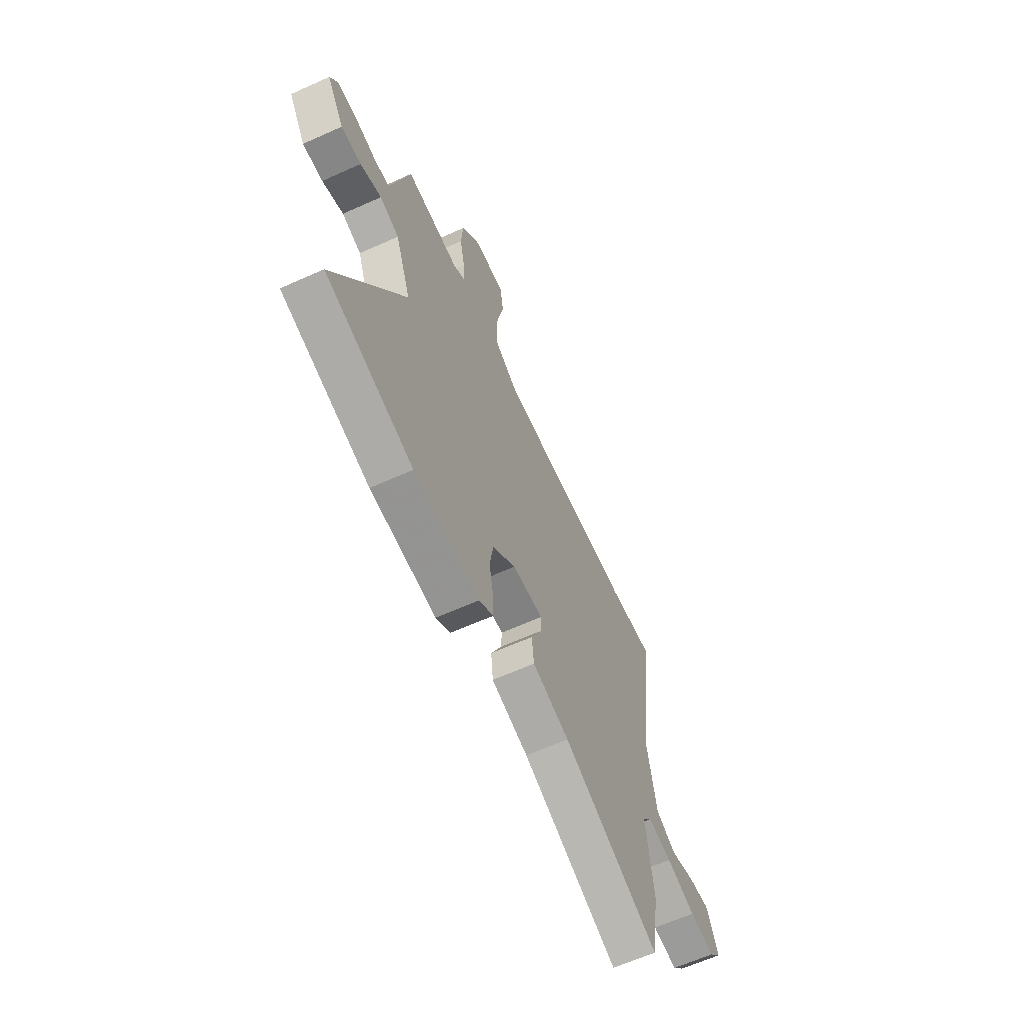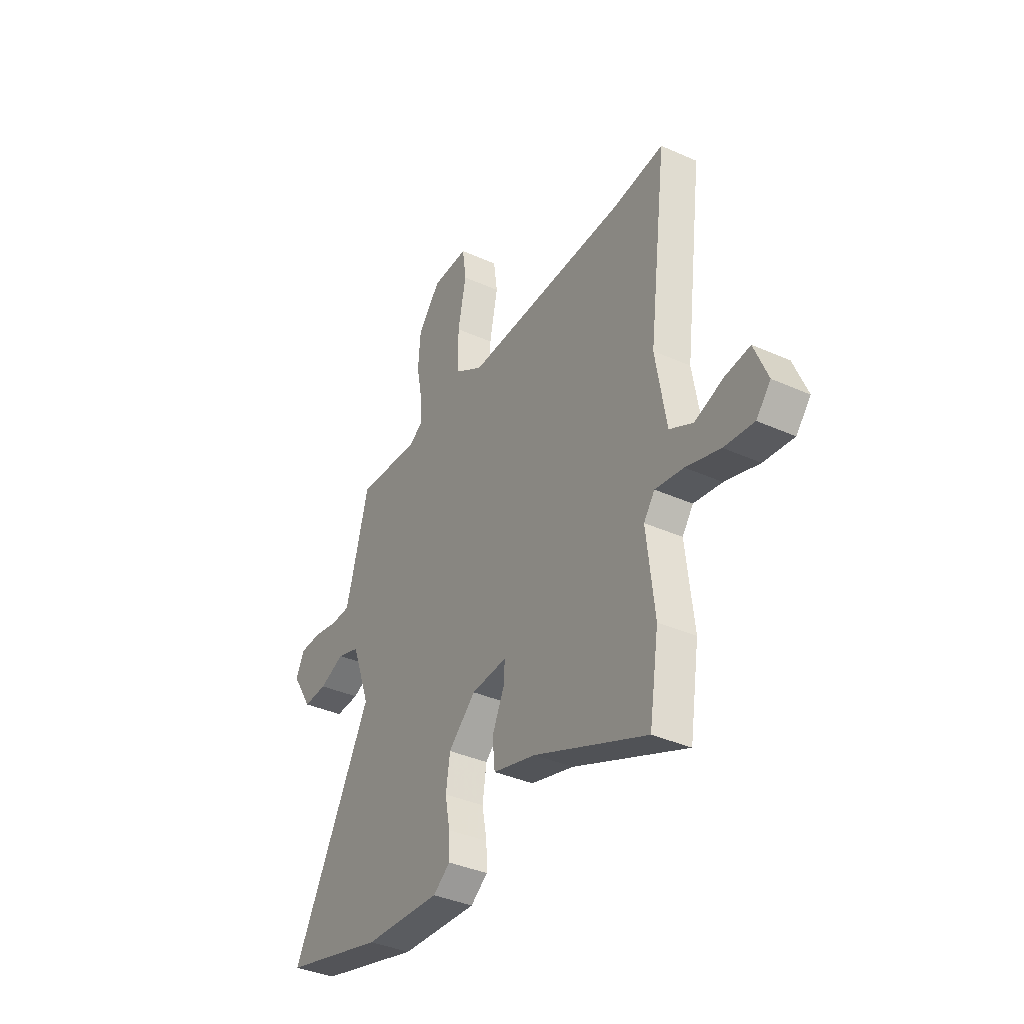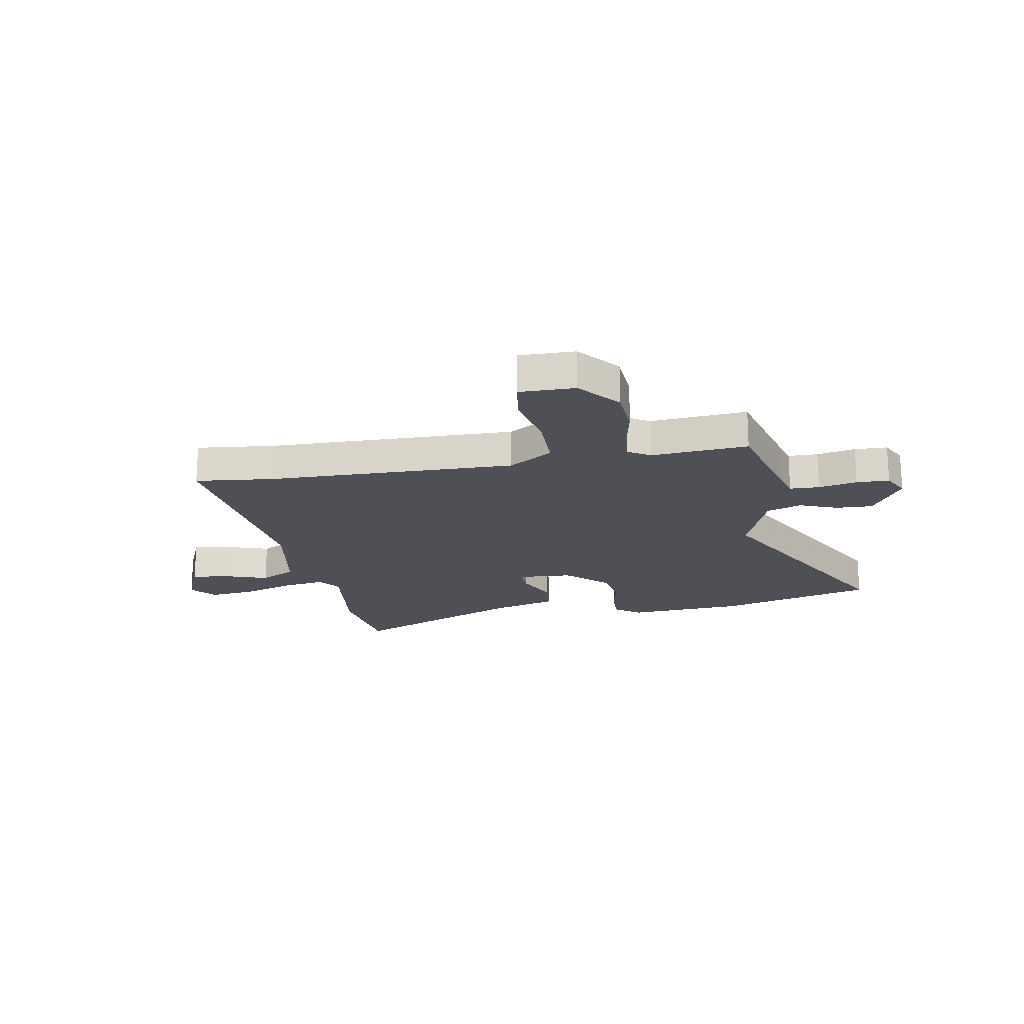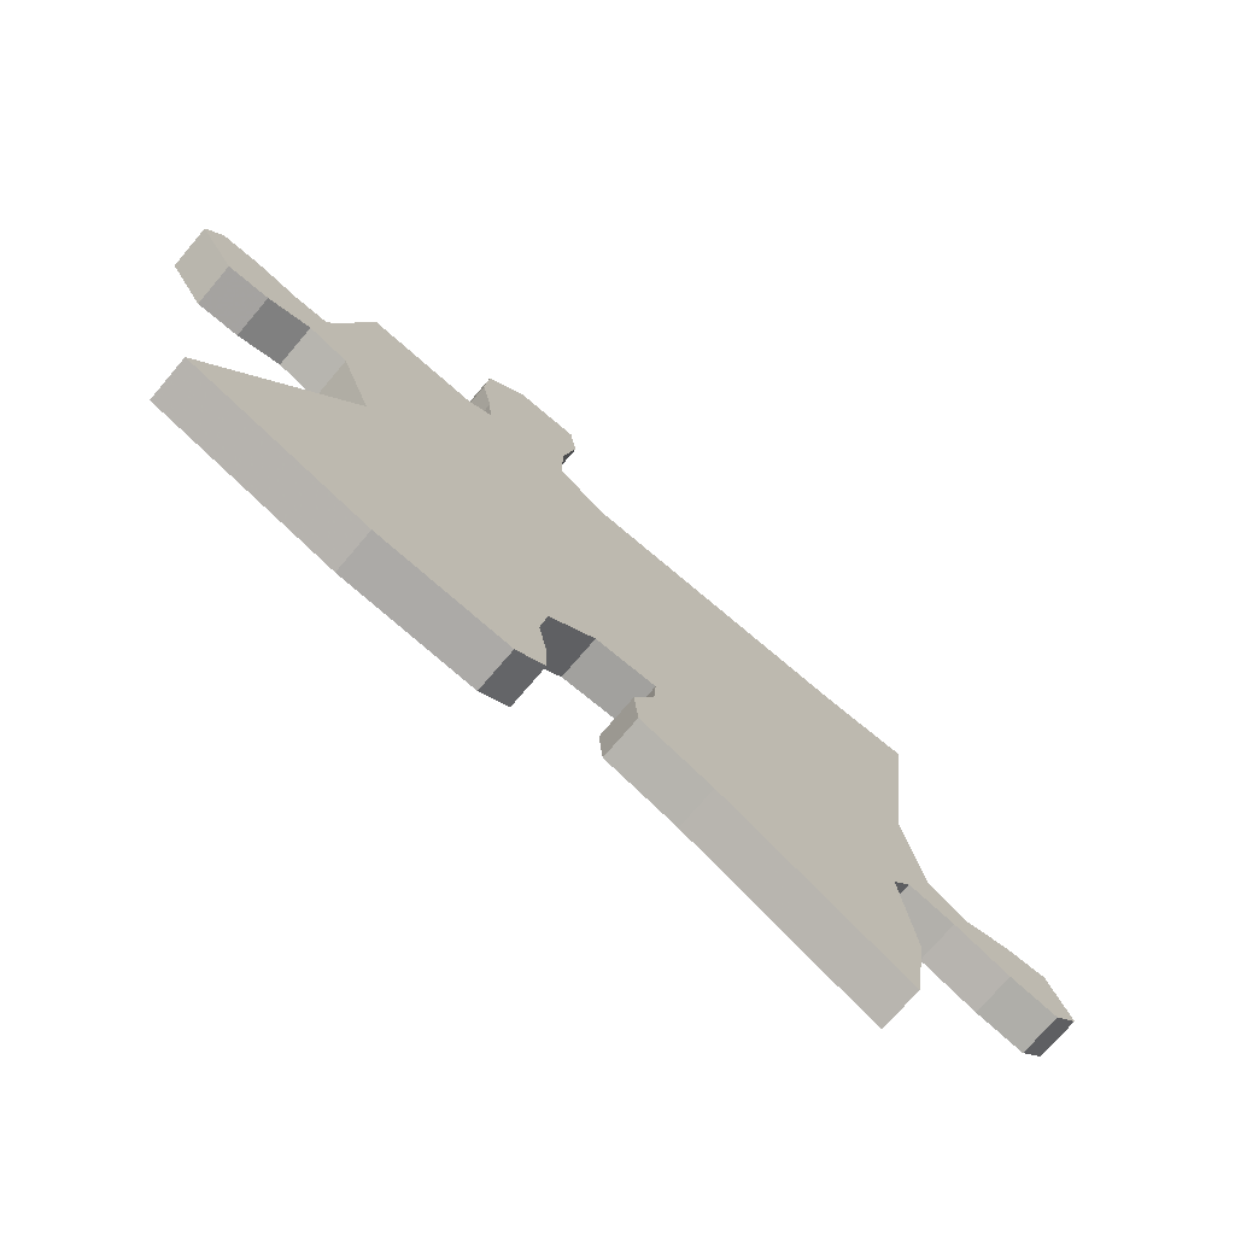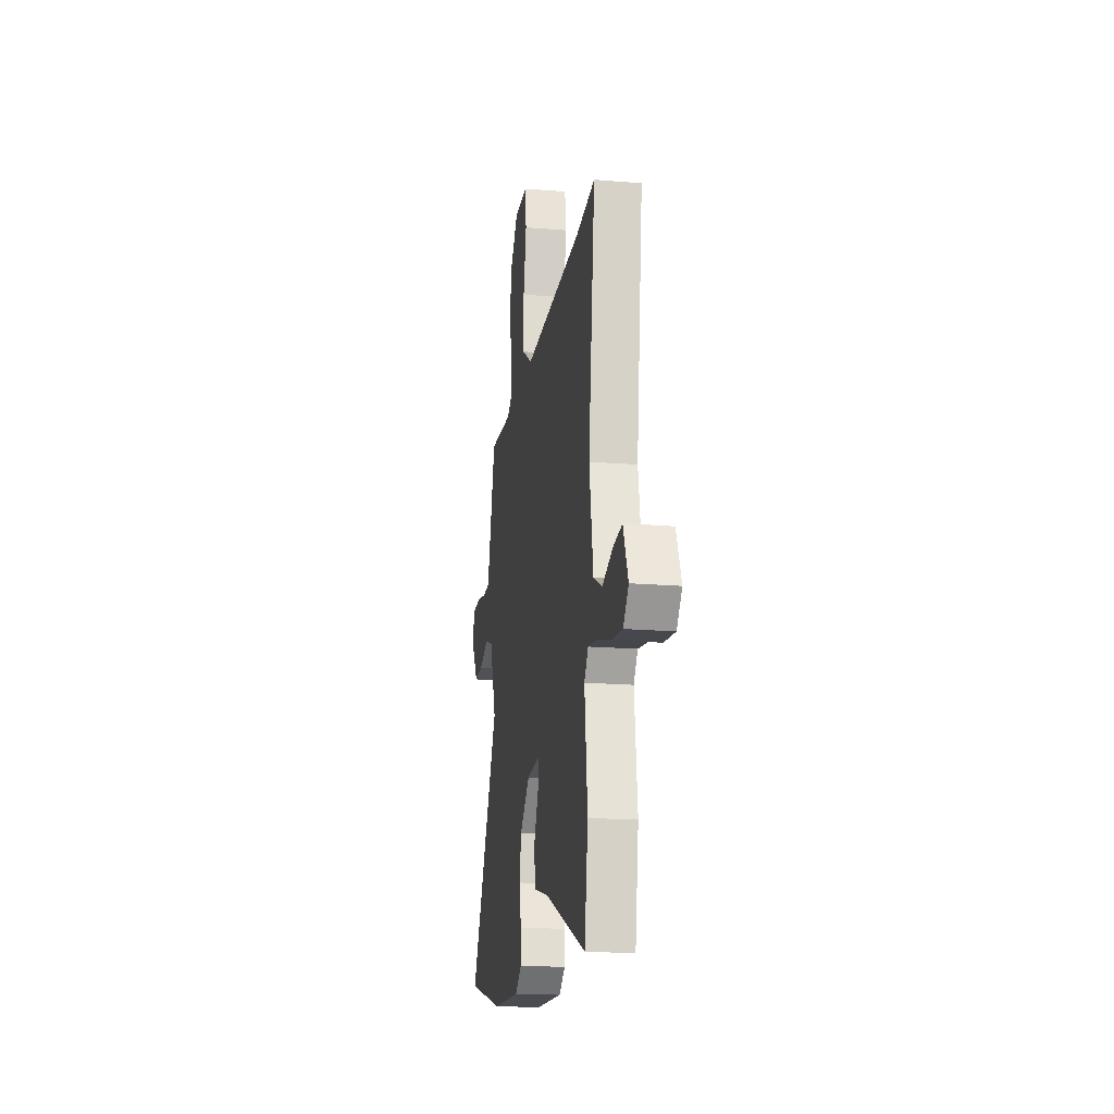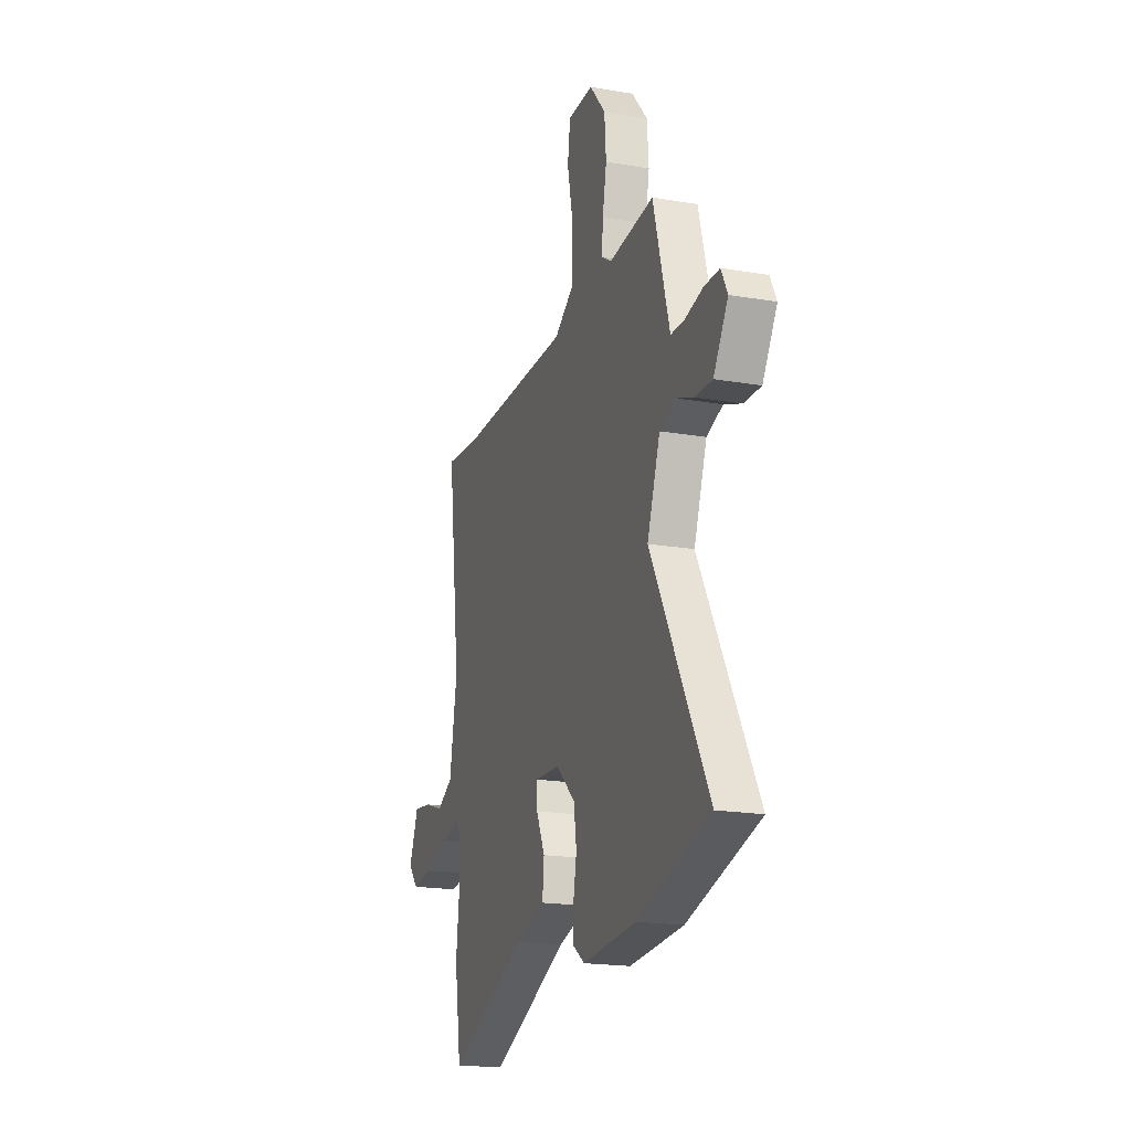
<metadata>
{"format":"obj","ext":"obj","renderer":"f3d","projection":"perspective","resolution":1024,"background":"white","views":[{"elev":-63.4,"azim":114.4,"up":"+Z"},{"elev":-37.6,"azim":-119.8,"up":"+Z"},{"elev":-19.4,"azim":9.7,"up":"+Y"},{"elev":-74.0,"azim":139.6,"up":"+Z"},{"elev":-19.0,"azim":-99.0,"up":"+Z"},{"elev":-19.3,"azim":72.1,"up":"+Z"}]}
</metadata>
<code>
v -0.485 0.07 -0.597
v -0.513 0.07 -0.419
v -0.49 0.07 -0.221
v -0.522 0.07 -0.178
v -0.604 0.07 -0.192
v -0.703 0.07 -0.224
v -0.789 0.07 -0.235
v -0.831 0.07 -0.187
v -0.792 0.07 -0.092
v -0.72 0.07 -0.1
v -0.636 0.07 -0.128
v -0.568 0.07 -0.092
v -0.537 0.07 0.091
v -0.59 0.07 0.509
v -0.44 0.07 0.494
v 0.036 0.07 0.489
v 0.12 0.07 0.543
v 0.12 0.07 0.65
v 0.096 0.07 0.766
v 0.107 0.07 0.846
v 0.214 0.07 0.846
v 0.28 0.07 0.767
v 0.287 0.07 0.676
v 0.27 0.07 0.589
v 0.265 0.07 0.524
v 0.307 0.07 0.498
v 0.493 0.07 0.514
v 0.547 0.07 0.315
v 0.561 0.07 0.267
v 0.618 0.07 0.266
v 0.692 0.07 0.282
v 0.755 0.07 0.281
v 0.781 0.07 0.23
v 0.721 0.07 0.134
v 0.651 0.07 0.136
v 0.578 0.07 0.164
v 0.511 0.07 0.141
v 0.457 0.07 -0.008
v 0.693 0.07 -0.446
v 0.393 0.07 -0.53
v 0.169 0.07 -0.546
v 0.119 0.07 -0.51
v 0.121 0.07 -0.449
v 0.135 0.07 -0.374
v 0.123 0.07 -0.296
v 0.043 0.07 -0.224
v -0.062 0.07 -0.218
v -0.059 0.07 -0.269
v -0.023 0.07 -0.346
v -0.03 0.07 -0.418
v -0.156 0.07 -0.454
v -0.485 0 -0.597
v -0.513 0 -0.419
v -0.49 0 -0.221
v -0.522 0 -0.178
v -0.604 0 -0.192
v -0.703 0 -0.224
v -0.789 0 -0.235
v -0.831 0 -0.187
v -0.792 0 -0.092
v -0.72 0 -0.1
v -0.636 0 -0.128
v -0.568 0 -0.092
v -0.537 0 0.091
v -0.59 0 0.509
v -0.44 0 0.494
v 0.036 0 0.489
v 0.12 0 0.543
v 0.12 0 0.65
v 0.096 0 0.766
v 0.107 0 0.846
v 0.214 0 0.846
v 0.28 0 0.767
v 0.287 0 0.676
v 0.27 0 0.589
v 0.265 0 0.524
v 0.307 0 0.498
v 0.493 0 0.514
v 0.547 0 0.315
v 0.561 0 0.267
v 0.618 0 0.266
v 0.692 0 0.282
v 0.755 0 0.281
v 0.781 0 0.23
v 0.721 0 0.134
v 0.651 0 0.136
v 0.578 0 0.164
v 0.511 0 0.141
v 0.457 0 -0.008
v 0.693 0 -0.446
v 0.393 0 -0.53
v 0.169 0 -0.546
v 0.119 0 -0.51
v 0.121 0 -0.449
v 0.135 0 -0.374
v 0.123 0 -0.296
v 0.043 0 -0.224
v -0.062 0 -0.218
v -0.059 0 -0.269
v -0.023 0 -0.346
v -0.03 0 -0.418
v -0.156 0 -0.454
f 48 49 50 51
f 47 48 51 1
f 41 42 43 44
f 41 44 45
f 38 39 40 41
f 37 38 41 45
f 33 34 35 36
f 31 32 33 36
f 30 31 36 37
f 29 30 37 45
f 26 27 28
f 25 26 28 29
f 21 22 23 24
f 21 24 25
f 18 19 20 21
f 17 18 21 25
f 16 17 25 29
f 13 14 15
f 12 13 15 16
f 8 9 10 11
f 6 7 8 11
f 5 6 11 12
f 4 5 12 16
f 47 1 2 3
f 47 3 4 16
f 16 29 45 46
f 16 46 47
f 102 101 100 99
f 52 102 99 98
f 95 94 93 92
f 96 95 92
f 92 91 90 89
f 96 92 89 88
f 87 86 85 84
f 87 84 83 82
f 88 87 82 81
f 96 88 81 80
f 79 78 77
f 80 79 77 76
f 75 74 73 72
f 76 75 72
f 72 71 70 69
f 76 72 69 68
f 80 76 68 67
f 66 65 64
f 67 66 64 63
f 62 61 60 59
f 62 59 58 57
f 63 62 57 56
f 67 63 56 55
f 54 53 52 98
f 67 55 54 98
f 97 96 80 67
f 98 97 67
f 1 52 53 2
f 2 53 54 3
f 3 54 55 4
f 4 55 56 5
f 5 56 57 6
f 6 57 58 7
f 7 58 59 8
f 8 59 60 9
f 9 60 61 10
f 10 61 62 11
f 11 62 63 12
f 12 63 64 13
f 13 64 65 14
f 14 65 66 15
f 15 66 67 16
f 16 67 68 17
f 17 68 69 18
f 18 69 70 19
f 19 70 71 20
f 20 71 72 21
f 21 72 73 22
f 22 73 74 23
f 23 74 75 24
f 24 75 76 25
f 25 76 77 26
f 26 77 78 27
f 27 78 79 28
f 28 79 80 29
f 29 80 81 30
f 30 81 82 31
f 31 82 83 32
f 32 83 84 33
f 33 84 85 34
f 34 85 86 35
f 35 86 87 36
f 36 87 88 37
f 37 88 89 38
f 38 89 90 39
f 39 90 91 40
f 40 91 92 41
f 41 92 93 42
f 42 93 94 43
f 43 94 95 44
f 44 95 96 45
f 45 96 97 46
f 46 97 98 47
f 47 98 99 48
f 48 99 100 49
f 49 100 101 50
f 50 101 102 51
f 51 102 52 1

</code>
